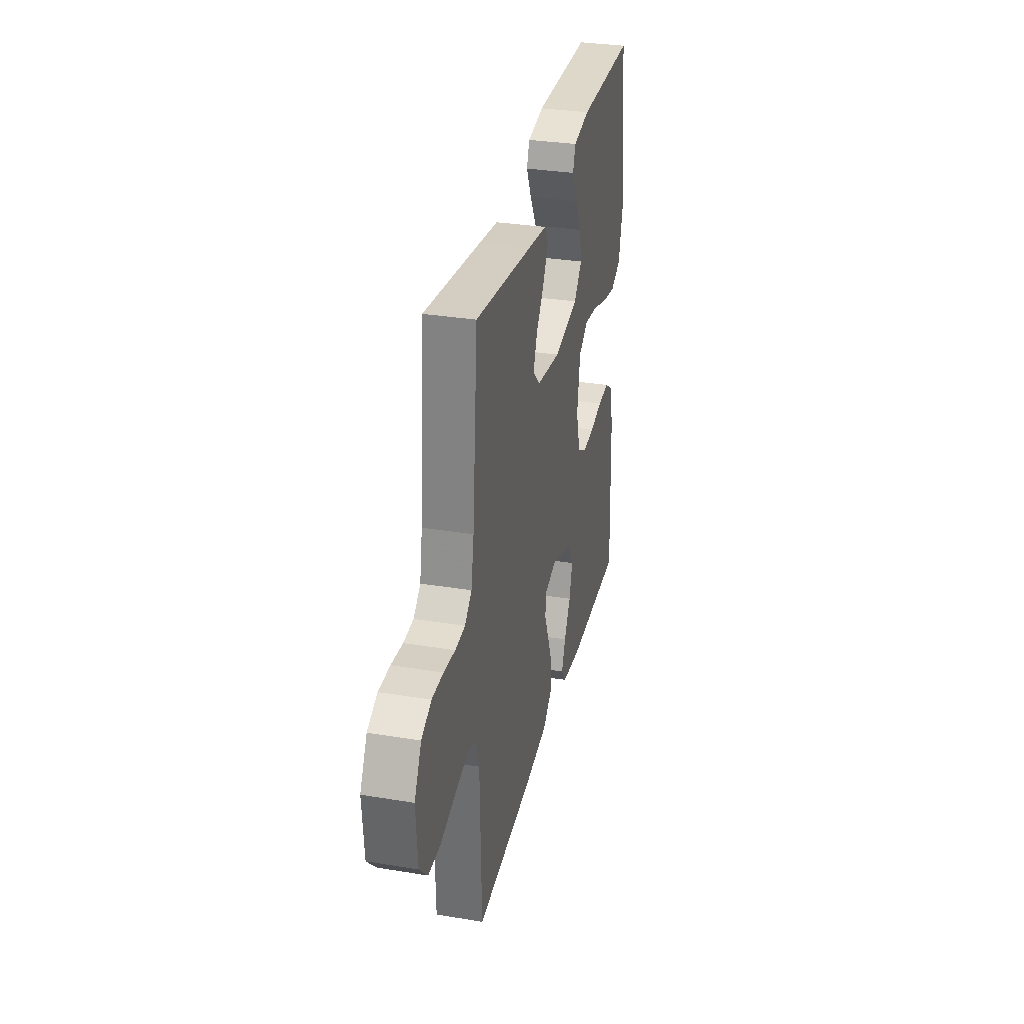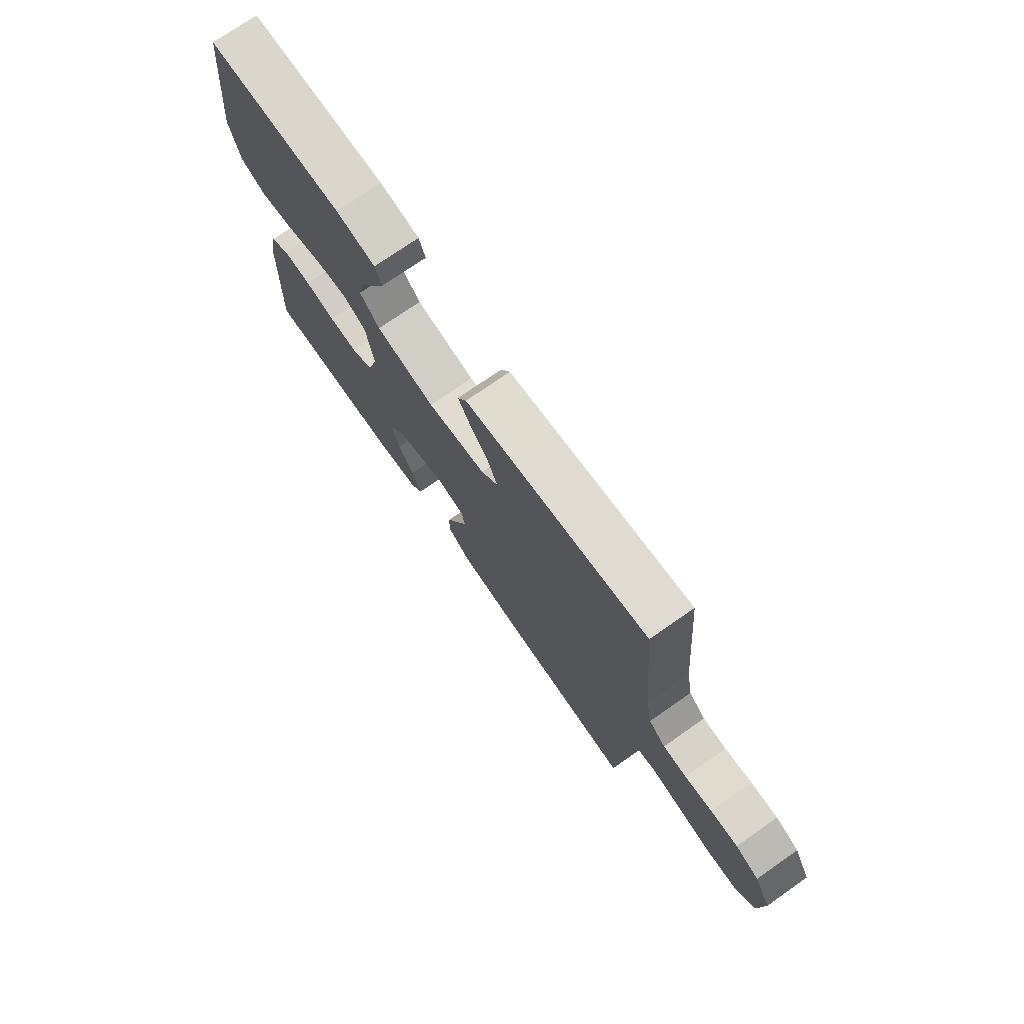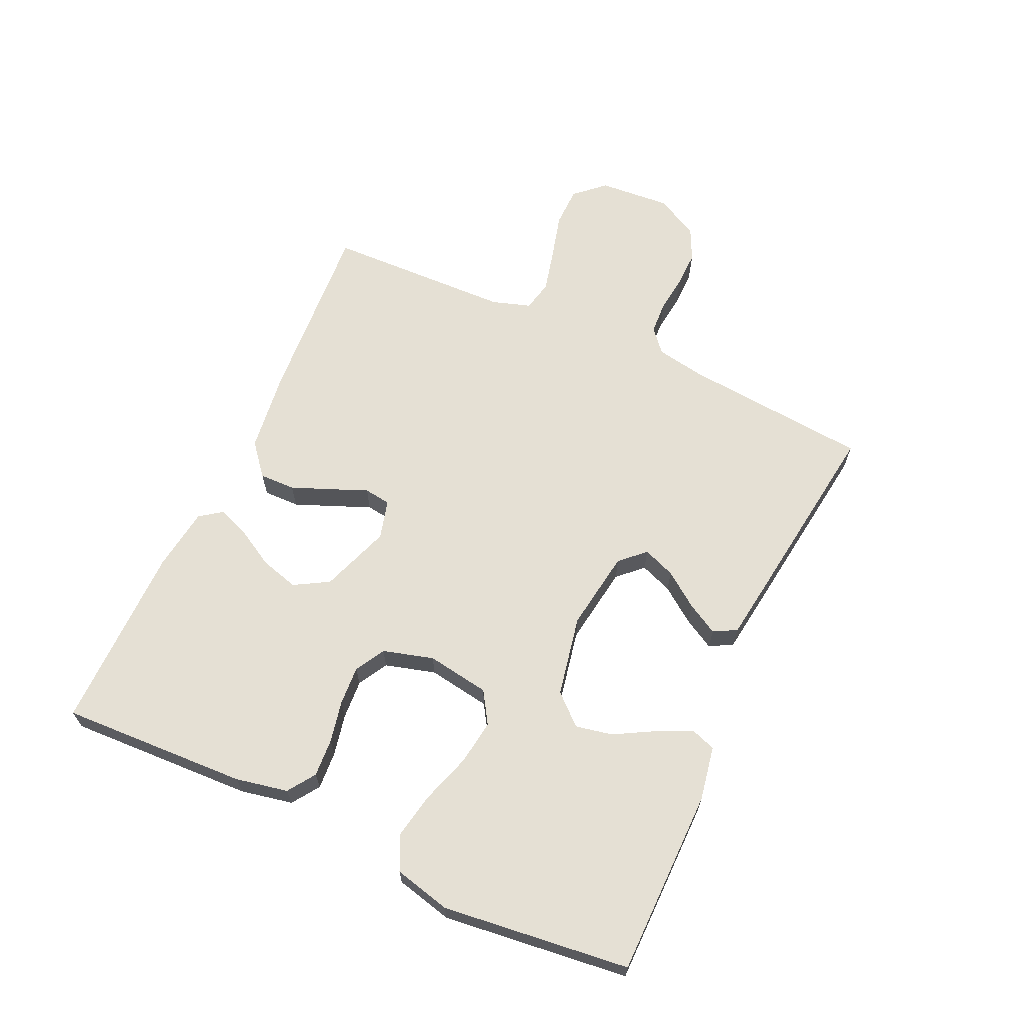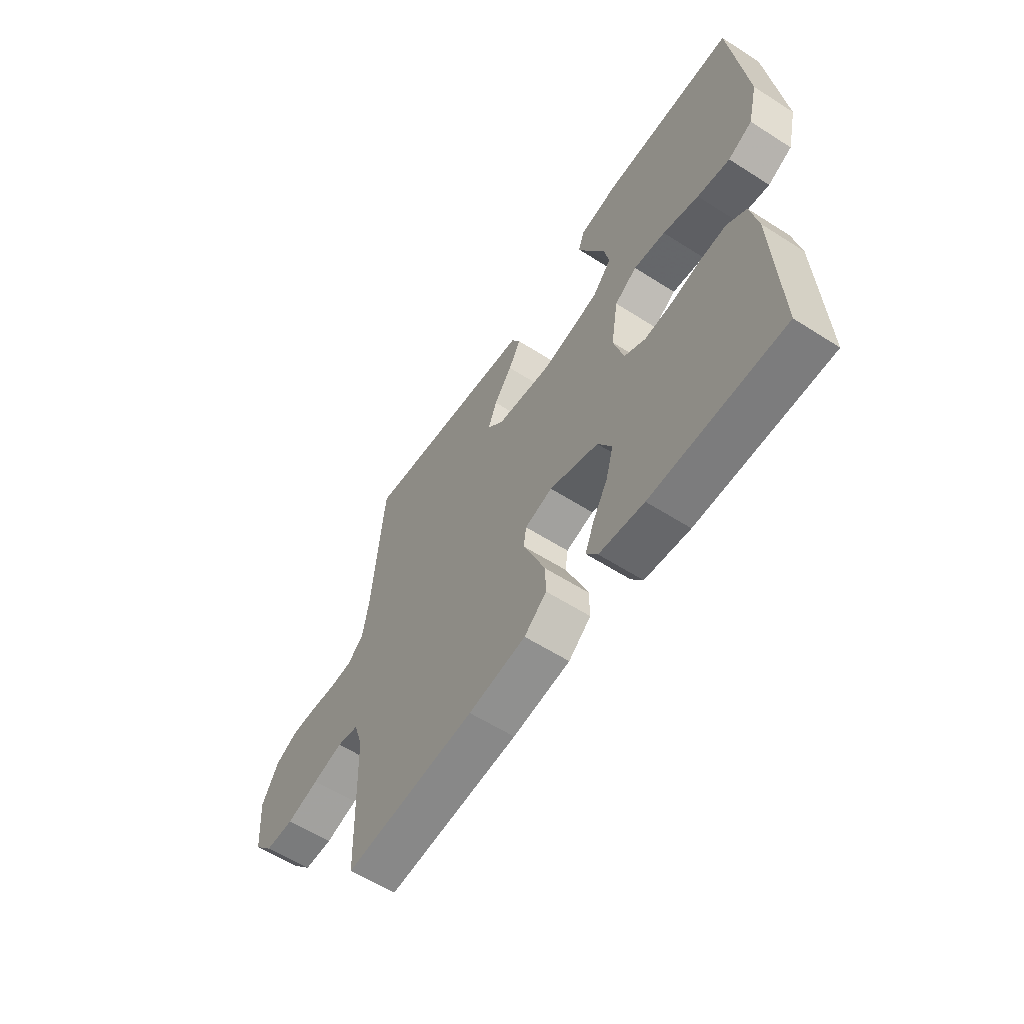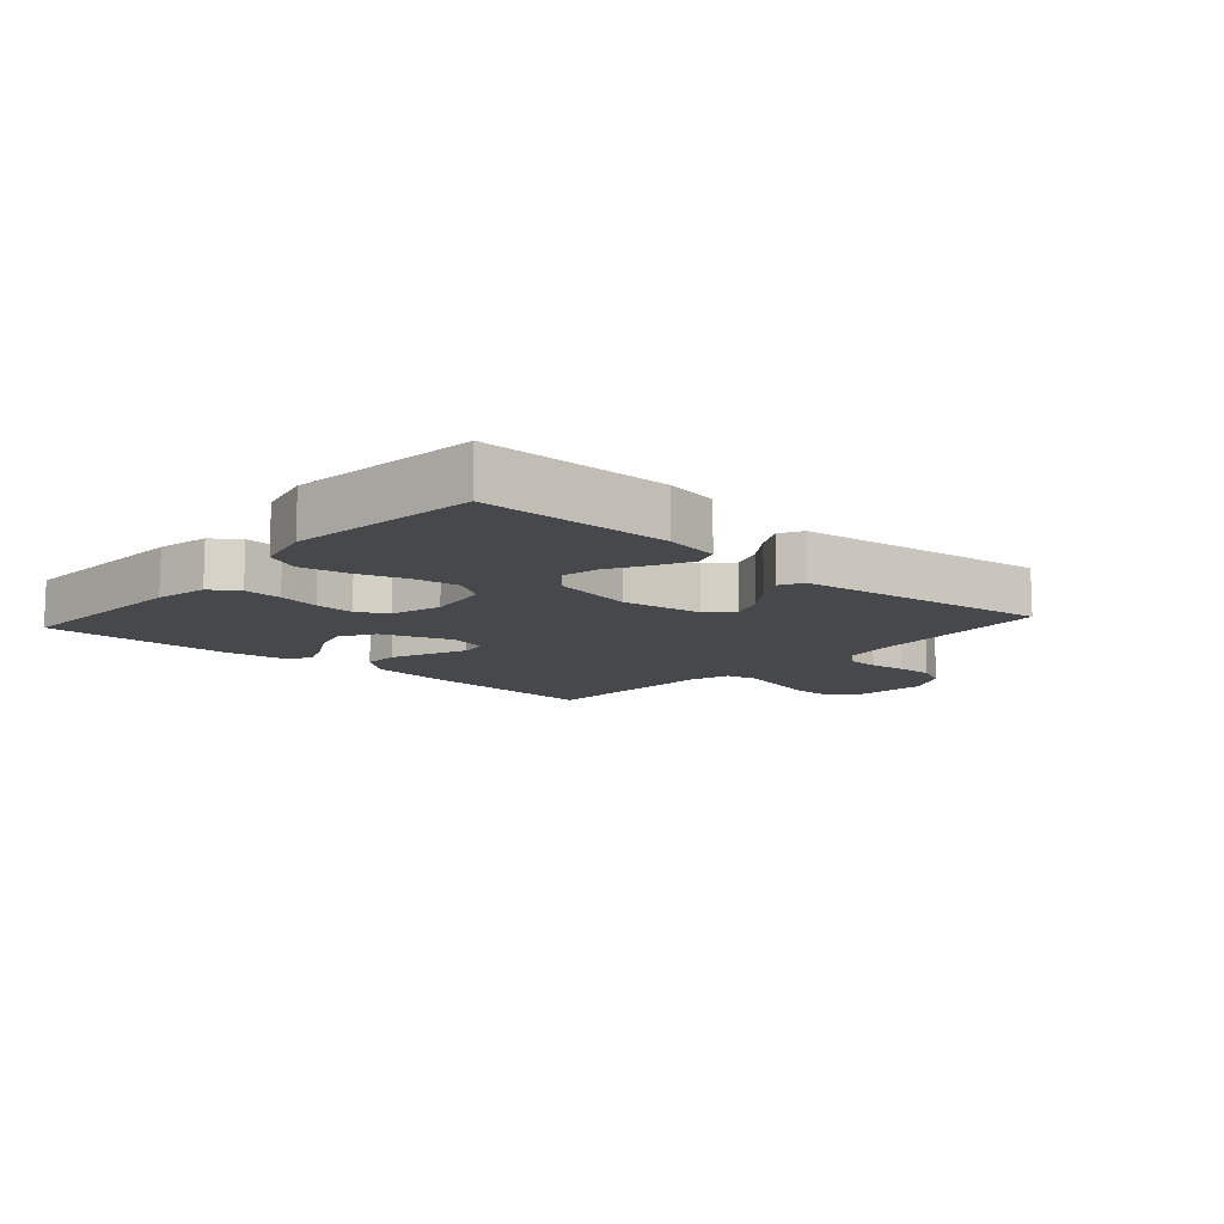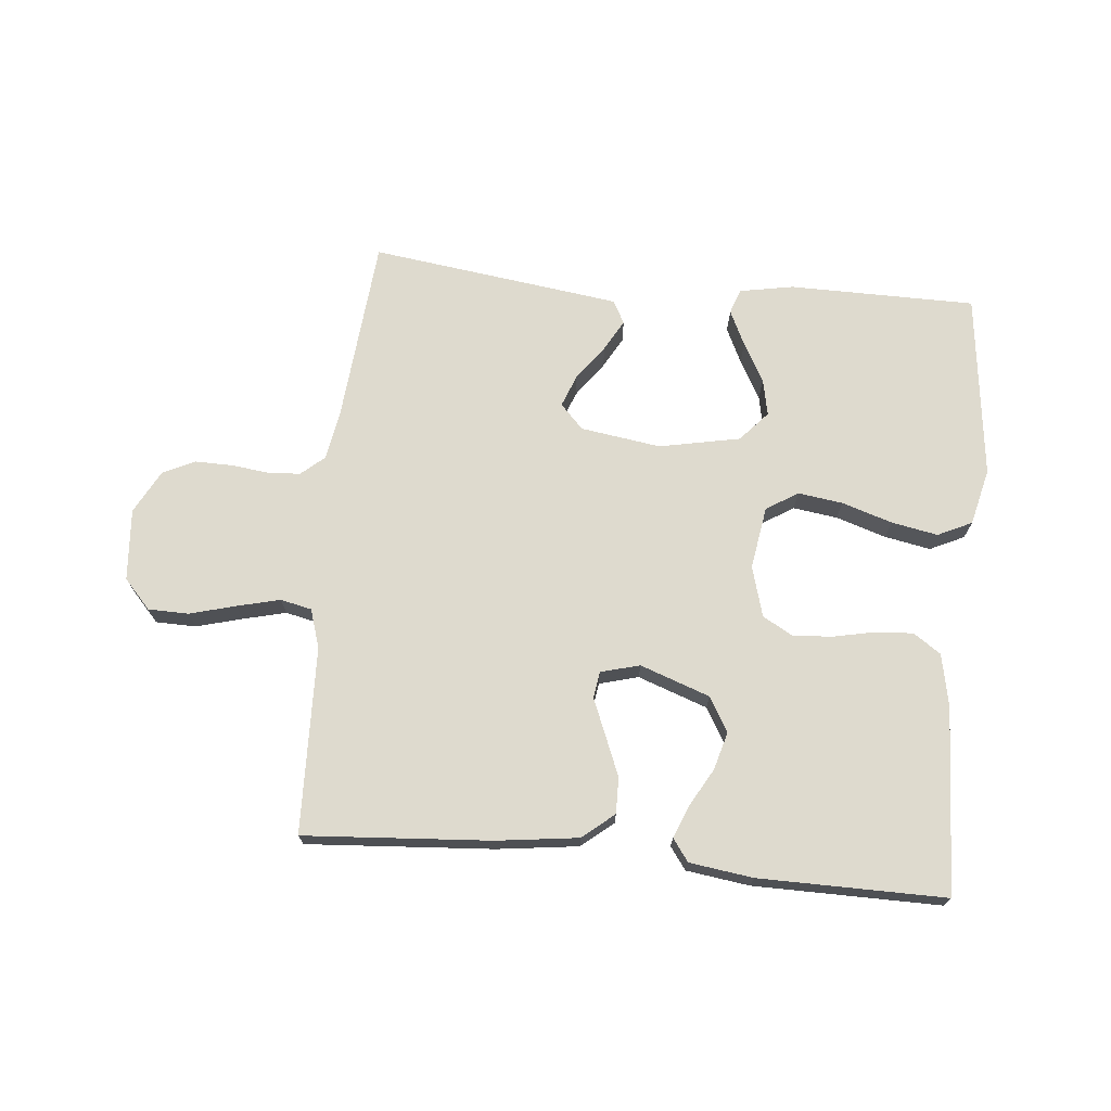
<metadata>
{"format":"obj","ext":"obj","renderer":"f3d","projection":"perspective","resolution":1024,"background":"white","views":[{"elev":32.0,"azim":103.0,"up":"+Z"},{"elev":74.2,"azim":55.1,"up":"+Z"},{"elev":65.2,"azim":-65.3,"up":"+Y"},{"elev":-59.1,"azim":-123.3,"up":"+Z"},{"elev":-11.3,"azim":-41.7,"up":"+Y"},{"elev":71.2,"azim":-174.5,"up":"+Y"}]}
</metadata>
<code>
v 0.5 0.07 -0.5
v 0.2 0.07 -0.479
v 0.069 0.07 -0.462
v 0.018 0.07 -0.42
v 0.019 0.07 -0.362
v 0.045 0.07 -0.298
v 0.069 0.07 -0.24
v 0.063 0.07 -0.197
v 0 0.07 -0.18
v -0.112 0.07 -0.22
v -0.144 0.07 -0.275
v -0.127 0.07 -0.336
v -0.093 0.07 -0.396
v -0.072 0.07 -0.448
v -0.098 0.07 -0.484
v -0.2 0.07 -0.498
v -0.5 0.07 -0.5
v -0.487 0.07 -0.2
v -0.47 0.07 -0.116
v -0.426 0.07 -0.086
v -0.365 0.07 -0.09
v -0.298 0.07 -0.104
v -0.235 0.07 -0.108
v -0.187 0.07 -0.081
v -0.164 0.07 0
v -0.18 0.07 0.101
v -0.231 0.07 0.133
v -0.303 0.07 0.123
v -0.384 0.07 0.097
v -0.458 0.07 0.083
v -0.513 0.07 0.109
v -0.535 0.07 0.2
v -0.5 0.07 0.5
v -0.2 0.07 0.502
v -0.113 0.07 0.486
v -0.099 0.07 0.446
v -0.126 0.07 0.389
v -0.161 0.07 0.326
v -0.173 0.07 0.267
v -0.13 0.07 0.219
v 0 0.07 0.193
v 0.129 0.07 0.212
v 0.166 0.07 0.251
v 0.146 0.07 0.303
v 0.105 0.07 0.359
v 0.077 0.07 0.409
v 0.097 0.07 0.446
v 0.2 0.07 0.46
v 0.5 0.07 0.5
v 0.527 0.07 0.2
v 0.541 0.07 0.121
v 0.578 0.07 0.089
v 0.63 0.07 0.086
v 0.69 0.07 0.093
v 0.75 0.07 0.094
v 0.802 0.07 0.069
v 0.839 0.07 0
v 0.83 0.07 -0.116
v 0.787 0.07 -0.163
v 0.722 0.07 -0.164
v 0.648 0.07 -0.144
v 0.579 0.07 -0.127
v 0.529 0.07 -0.138
v 0.509 0.07 -0.2
v 0.5 0 -0.5
v 0.2 0 -0.479
v 0.069 0 -0.462
v 0.018 0 -0.42
v 0.019 0 -0.362
v 0.045 0 -0.298
v 0.069 0 -0.24
v 0.063 0 -0.197
v 0 0 -0.18
v -0.112 0 -0.22
v -0.144 0 -0.275
v -0.127 0 -0.336
v -0.093 0 -0.396
v -0.072 0 -0.448
v -0.098 0 -0.484
v -0.2 0 -0.498
v -0.5 0 -0.5
v -0.487 0 -0.2
v -0.47 0 -0.116
v -0.426 0 -0.086
v -0.365 0 -0.09
v -0.298 0 -0.104
v -0.235 0 -0.108
v -0.187 0 -0.081
v -0.164 0 0
v -0.18 0 0.101
v -0.231 0 0.133
v -0.303 0 0.123
v -0.384 0 0.097
v -0.458 0 0.083
v -0.513 0 0.109
v -0.535 0 0.2
v -0.5 0 0.5
v -0.2 0 0.502
v -0.113 0 0.486
v -0.099 0 0.446
v -0.126 0 0.389
v -0.161 0 0.326
v -0.173 0 0.267
v -0.13 0 0.219
v 0 0 0.193
v 0.129 0 0.212
v 0.166 0 0.251
v 0.146 0 0.303
v 0.105 0 0.359
v 0.077 0 0.409
v 0.097 0 0.446
v 0.2 0 0.46
v 0.5 0 0.5
v 0.527 0 0.2
v 0.541 0 0.121
v 0.578 0 0.089
v 0.63 0 0.086
v 0.69 0 0.093
v 0.75 0 0.094
v 0.802 0 0.069
v 0.839 0 0
v 0.83 0 -0.116
v 0.787 0 -0.163
v 0.722 0 -0.164
v 0.648 0 -0.144
v 0.579 0 -0.127
v 0.529 0 -0.138
v 0.509 0 -0.2
f 59 60 61
f 58 59 61
f 57 58 61
f 56 57 61
f 55 56 61
f 54 55 61
f 53 54 61
f 52 53 61 62
f 51 52 62 63
f 48 49 50
f 47 48 50
f 46 47 50
f 45 46 50
f 44 45 50
f 51 63 64
f 50 51 64
f 44 50 64
f 43 44 64
f 36 37 38
f 35 36 38
f 34 35 38
f 33 34 38
f 32 33 38
f 31 32 38
f 30 31 38
f 29 30 38
f 28 29 38
f 27 28 38 39
f 26 27 39 40
f 20 21 22
f 19 20 22
f 18 19 22
f 17 18 22
f 16 17 22
f 15 16 22
f 14 15 22
f 13 14 22
f 12 13 22
f 11 12 22 23
f 10 11 23 24
f 5 6 7
f 4 5 7
f 3 4 7
f 2 3 7
f 1 2 7
f 64 1 7
f 64 7 8
f 43 64 8
f 42 43 8
f 25 26 40 41
f 25 41 42
f 24 25 42
f 10 24 42
f 9 10 42
f 8 9 42
f 125 124 123
f 125 123 122
f 125 122 121
f 125 121 120
f 125 120 119
f 125 119 118
f 125 118 117
f 126 125 117 116
f 127 126 116 115
f 114 113 112
f 114 112 111
f 114 111 110
f 114 110 109
f 114 109 108
f 128 127 115
f 128 115 114
f 128 114 108
f 128 108 107
f 102 101 100
f 102 100 99
f 102 99 98
f 102 98 97
f 102 97 96
f 102 96 95
f 102 95 94
f 102 94 93
f 102 93 92
f 103 102 92 91
f 104 103 91 90
f 86 85 84
f 86 84 83
f 86 83 82
f 86 82 81
f 86 81 80
f 86 80 79
f 86 79 78
f 86 78 77
f 86 77 76
f 87 86 76 75
f 88 87 75 74
f 71 70 69
f 71 69 68
f 71 68 67
f 71 67 66
f 71 66 65
f 71 65 128
f 72 71 128
f 72 128 107
f 72 107 106
f 105 104 90 89
f 106 105 89
f 106 89 88
f 106 88 74
f 106 74 73
f 106 73 72
f 1 65 66 2
f 2 66 67 3
f 3 67 68 4
f 4 68 69 5
f 5 69 70 6
f 6 70 71 7
f 7 71 72 8
f 8 72 73 9
f 9 73 74 10
f 10 74 75 11
f 11 75 76 12
f 12 76 77 13
f 13 77 78 14
f 14 78 79 15
f 15 79 80 16
f 16 80 81 17
f 17 81 82 18
f 18 82 83 19
f 19 83 84 20
f 20 84 85 21
f 21 85 86 22
f 22 86 87 23
f 23 87 88 24
f 24 88 89 25
f 25 89 90 26
f 26 90 91 27
f 27 91 92 28
f 28 92 93 29
f 29 93 94 30
f 30 94 95 31
f 31 95 96 32
f 32 96 97 33
f 33 97 98 34
f 34 98 99 35
f 35 99 100 36
f 36 100 101 37
f 37 101 102 38
f 38 102 103 39
f 39 103 104 40
f 40 104 105 41
f 41 105 106 42
f 42 106 107 43
f 43 107 108 44
f 44 108 109 45
f 45 109 110 46
f 46 110 111 47
f 47 111 112 48
f 48 112 113 49
f 49 113 114 50
f 50 114 115 51
f 51 115 116 52
f 52 116 117 53
f 53 117 118 54
f 54 118 119 55
f 55 119 120 56
f 56 120 121 57
f 57 121 122 58
f 58 122 123 59
f 59 123 124 60
f 60 124 125 61
f 61 125 126 62
f 62 126 127 63
f 63 127 128 64
f 64 128 65 1

</code>
